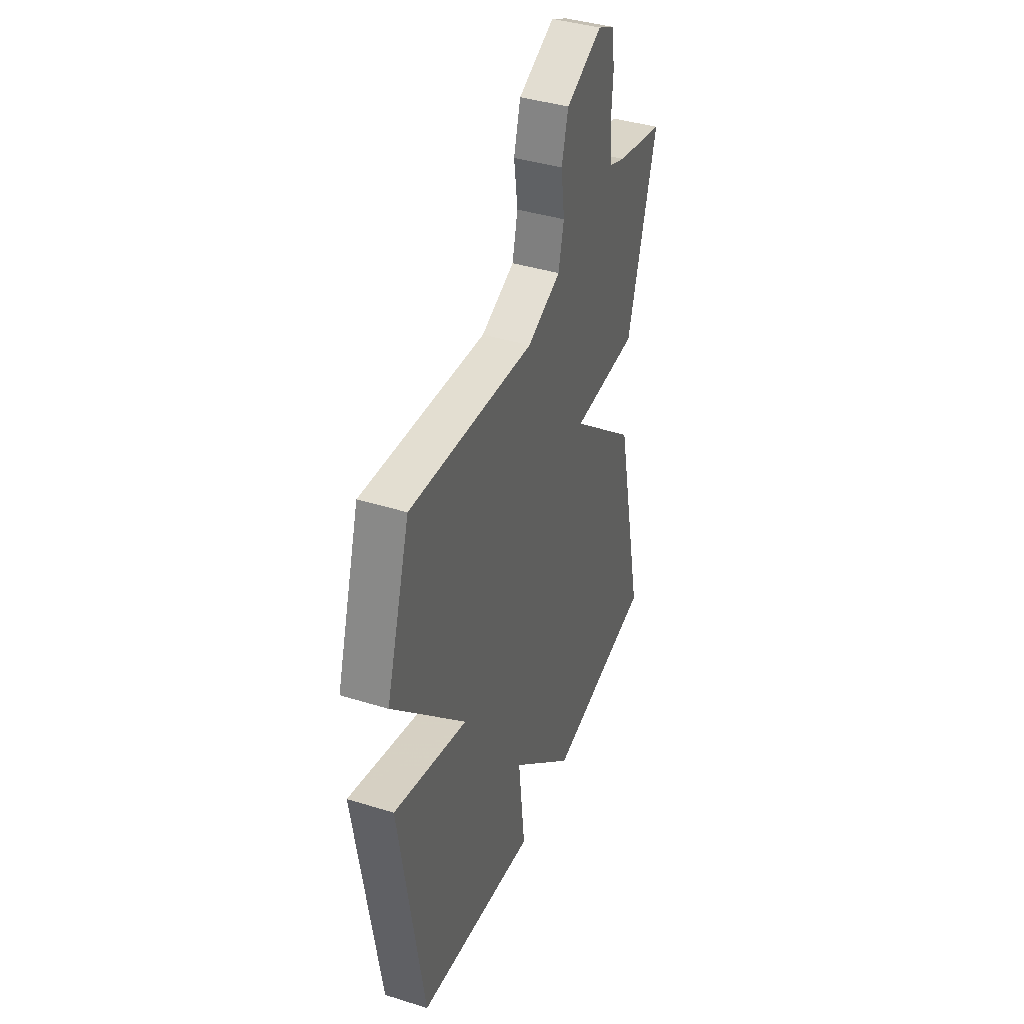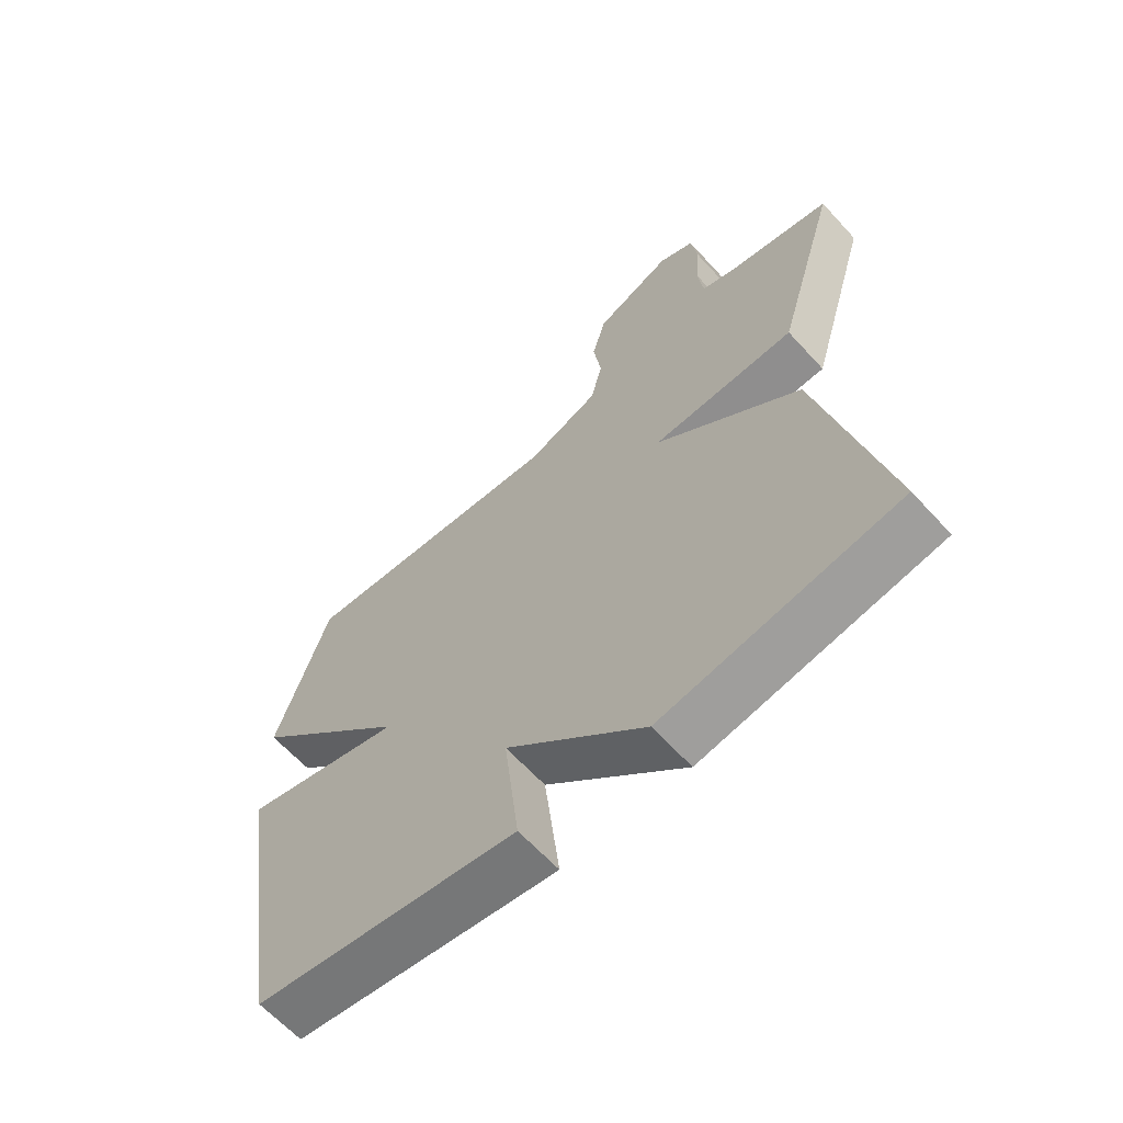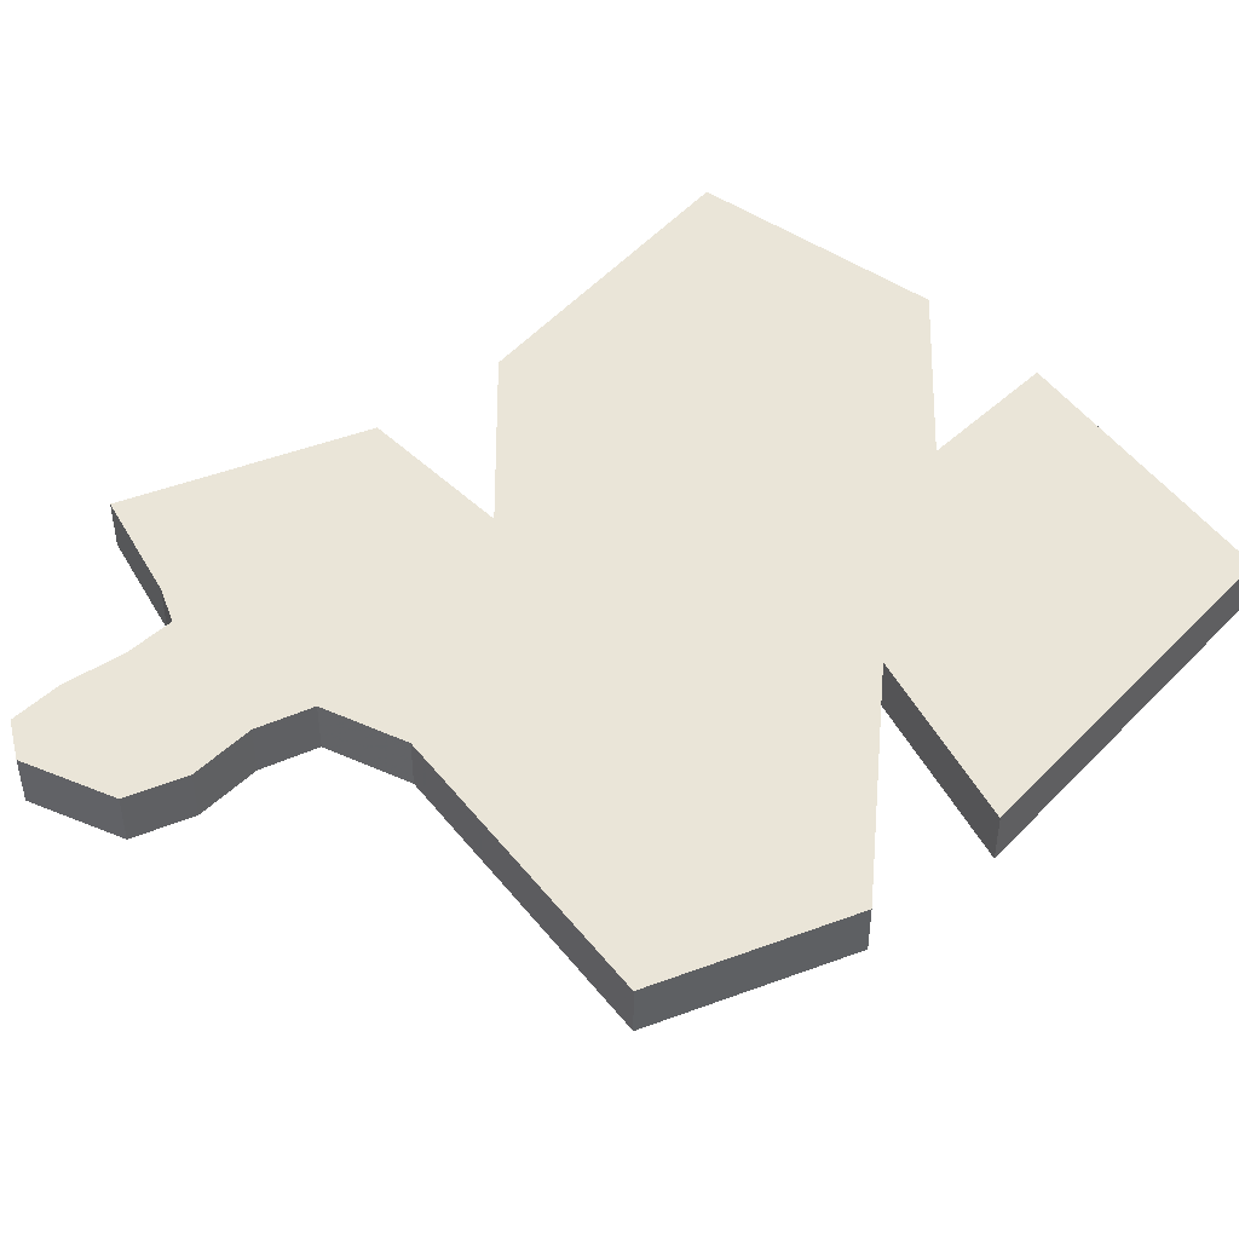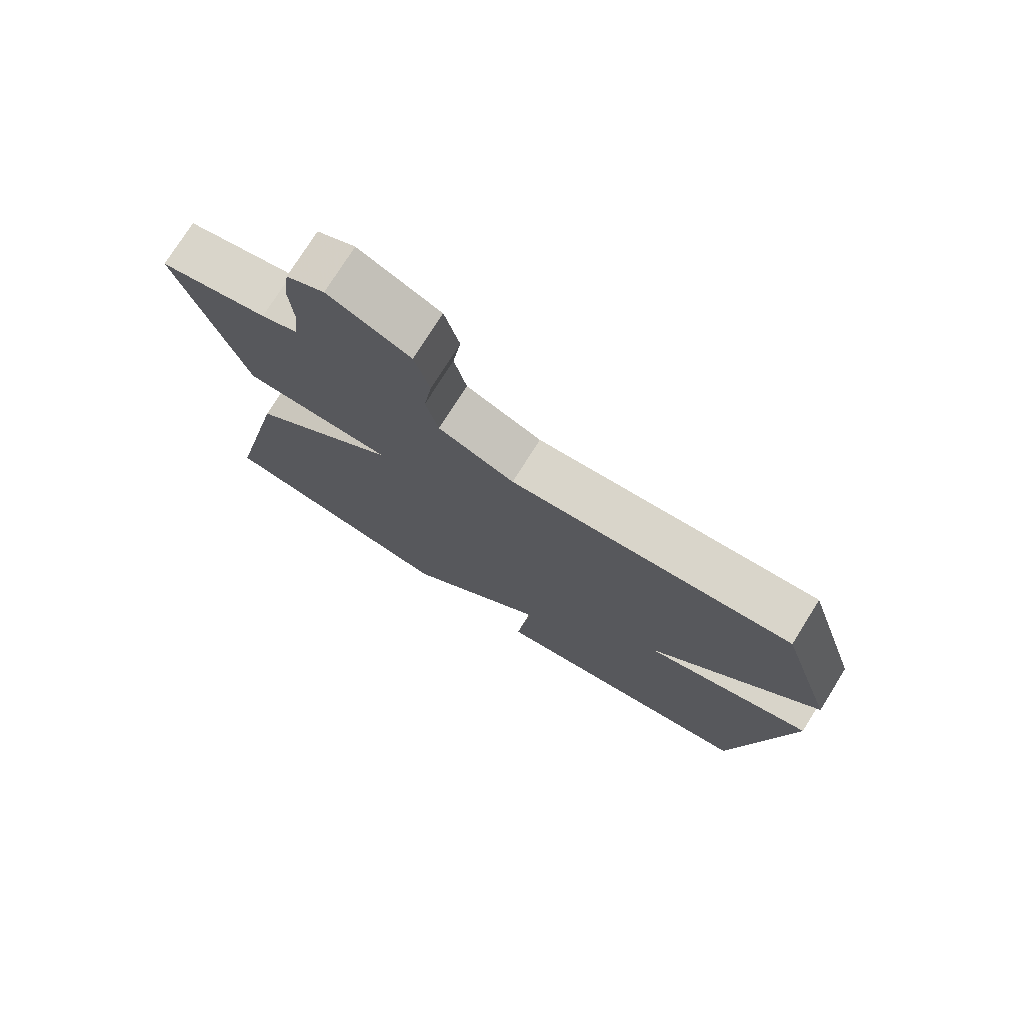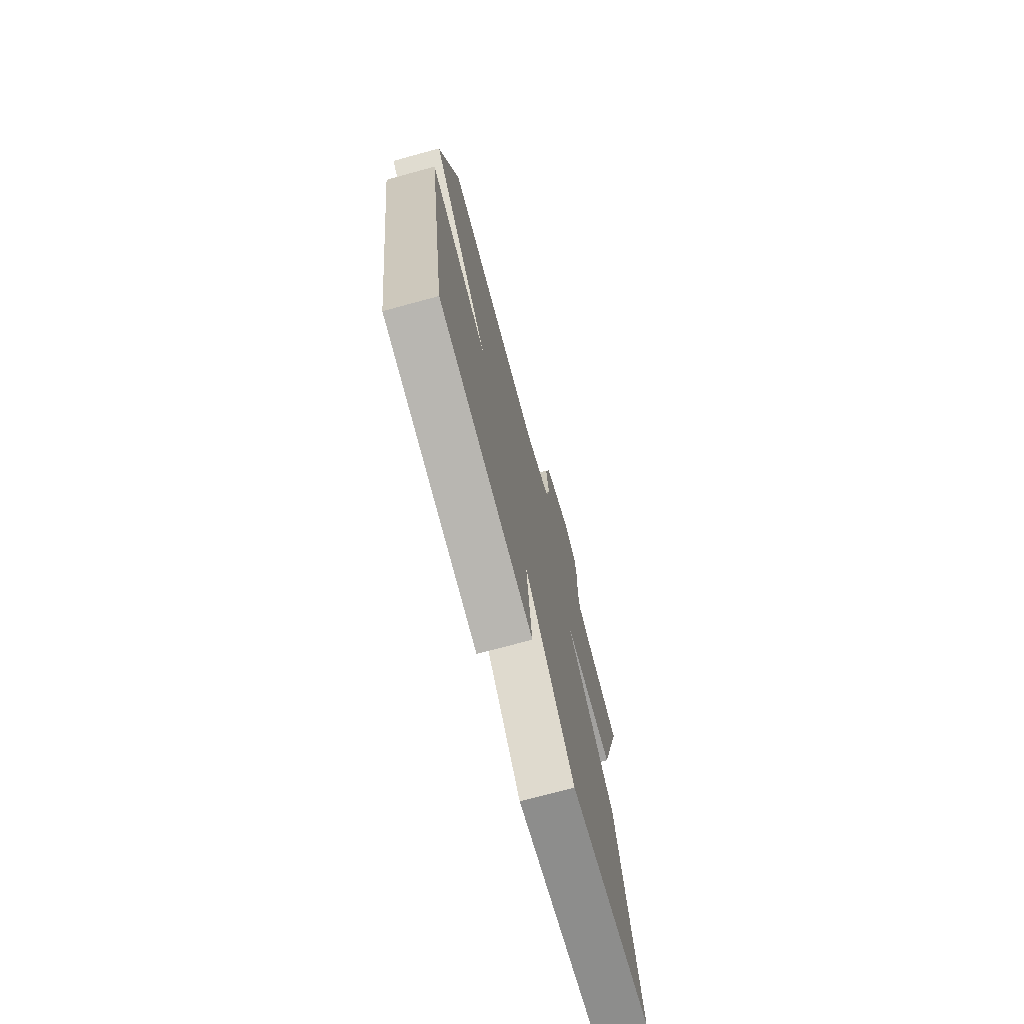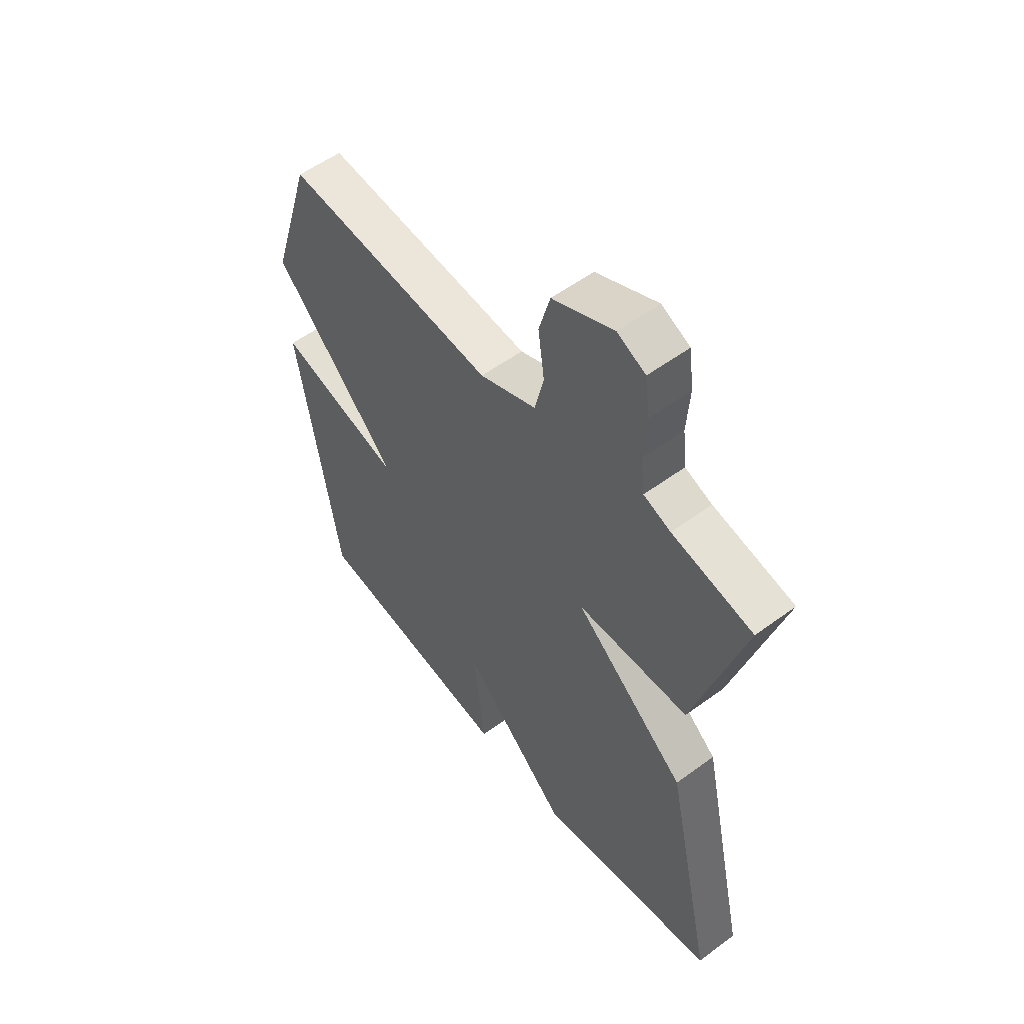
<metadata>
{"format":"obj","ext":"obj","renderer":"f3d","projection":"perspective","resolution":1024,"background":"white","views":[{"elev":40.3,"azim":110.9,"up":"+Z"},{"elev":-63.9,"azim":-137.6,"up":"+Z"},{"elev":45.0,"azim":49.4,"up":"+Y"},{"elev":75.9,"azim":32.1,"up":"+Z"},{"elev":-73.6,"azim":105.2,"up":"+Z"},{"elev":55.1,"azim":-127.9,"up":"+Z"}]}
</metadata>
<code>
v 0.5 0.07 0.5
v 0.584 0.07 0.231
v 0.325 0.07 -0.04
v 0.584 0.07 0.031
v 0.5 0.07 -0.5
v 0.077 0.07 -0.565
v 0.101 0.07 -0.354
v -0.123 0.07 -0.565
v -0.5 0.07 -0.5
v -0.399 0.07 -0.041
v -0.167 0.07 0.153
v -0.399 0.07 0.159
v -0.5 0.07 0.5
v -0.333 0.07 0.537
v -0.277 0.07 0.558
v -0.269 0.07 0.629
v -0.275 0.07 0.717
v -0.265 0.07 0.791
v -0.207 0.07 0.819
v -0.081 0.07 0.763
v -0.058 0.07 0.68
v -0.071 0.07 0.588
v -0.052 0.07 0.509
v 0.065 0.07 0.462
v 0.5 0 0.5
v 0.584 0 0.231
v 0.325 0 -0.04
v 0.584 0 0.031
v 0.5 0 -0.5
v 0.077 0 -0.565
v 0.101 0 -0.354
v -0.123 0 -0.565
v -0.5 0 -0.5
v -0.399 0 -0.041
v -0.167 0 0.153
v -0.399 0 0.159
v -0.5 0 0.5
v -0.333 0 0.537
v -0.277 0 0.558
v -0.269 0 0.629
v -0.275 0 0.717
v -0.265 0 0.791
v -0.207 0 0.819
v -0.081 0 0.763
v -0.058 0 0.68
v -0.071 0 0.588
v -0.052 0 0.509
v 0.065 0 0.462
f 20 21 22
f 19 20 22
f 18 19 22
f 17 18 22
f 16 17 22
f 15 16 22 23
f 14 15 23 24
f 13 14 24
f 12 13 24
f 11 12 24
f 9 10 11
f 8 9 11
f 7 8 11
f 5 6 7
f 4 5 7
f 3 4 7
f 11 24 1
f 7 11 1
f 3 7 1
f 1 2 3
f 46 45 44
f 46 44 43
f 46 43 42
f 46 42 41
f 46 41 40
f 47 46 40 39
f 48 47 39 38
f 48 38 37
f 48 37 36
f 48 36 35
f 35 34 33
f 35 33 32
f 35 32 31
f 31 30 29
f 31 29 28
f 31 28 27
f 25 48 35
f 25 35 31
f 25 31 27
f 27 26 25
f 1 25 26 2
f 2 26 27 3
f 3 27 28 4
f 4 28 29 5
f 5 29 30 6
f 6 30 31 7
f 7 31 32 8
f 8 32 33 9
f 9 33 34 10
f 10 34 35 11
f 11 35 36 12
f 12 36 37 13
f 13 37 38 14
f 14 38 39 15
f 15 39 40 16
f 16 40 41 17
f 17 41 42 18
f 18 42 43 19
f 19 43 44 20
f 20 44 45 21
f 21 45 46 22
f 22 46 47 23
f 23 47 48 24
f 24 48 25 1

</code>
